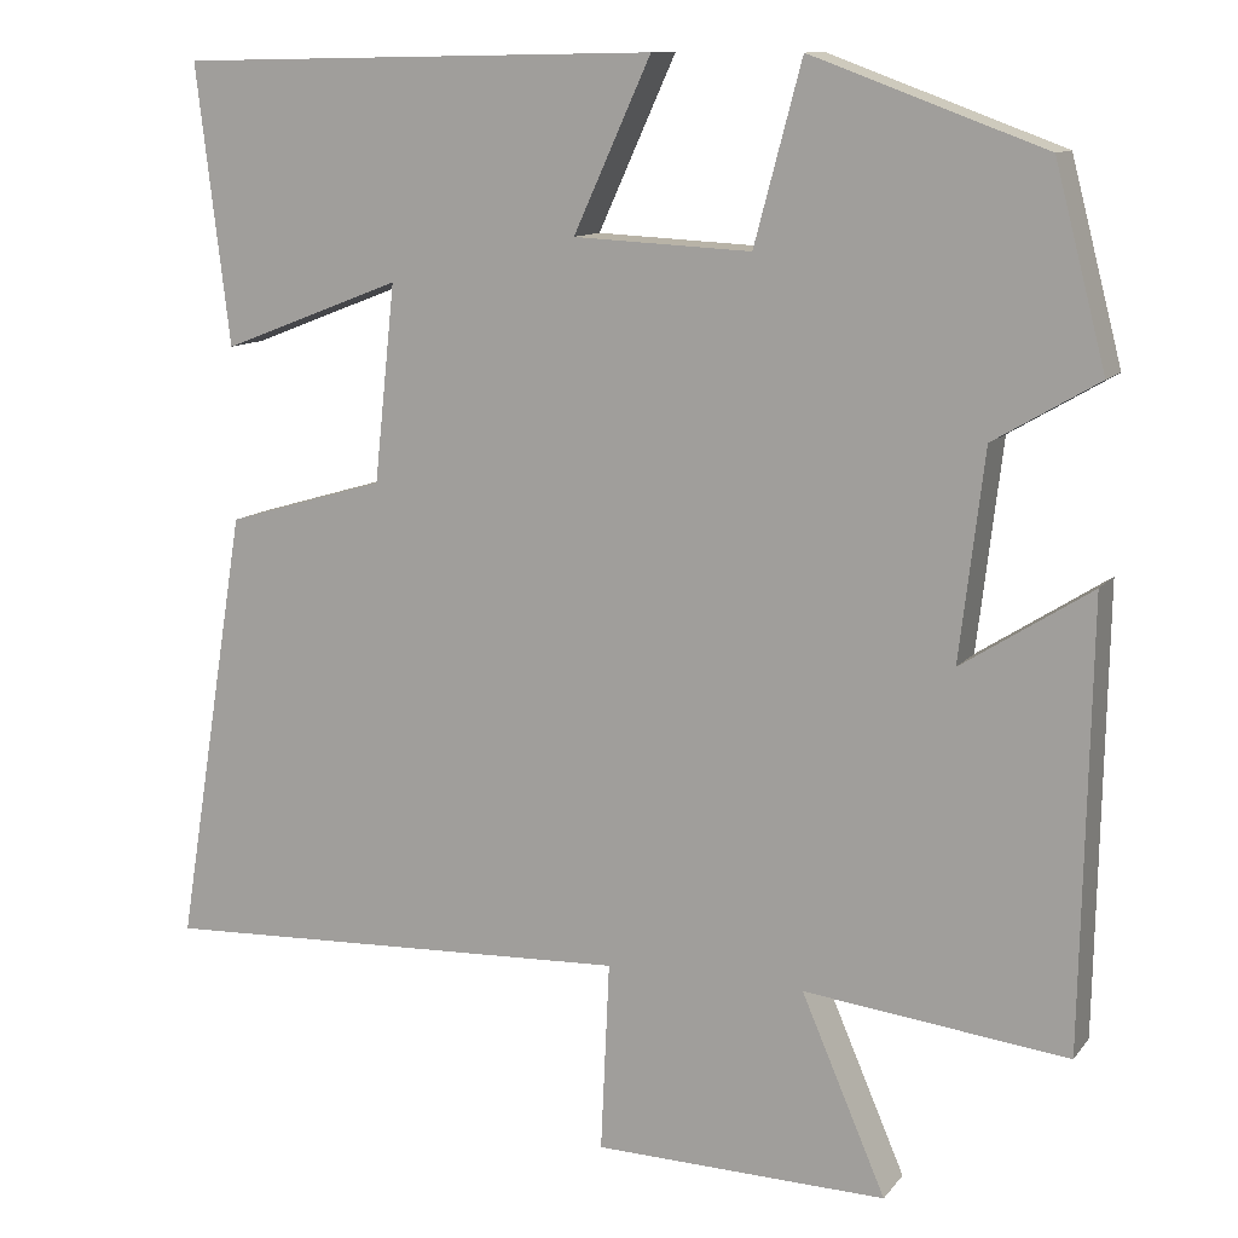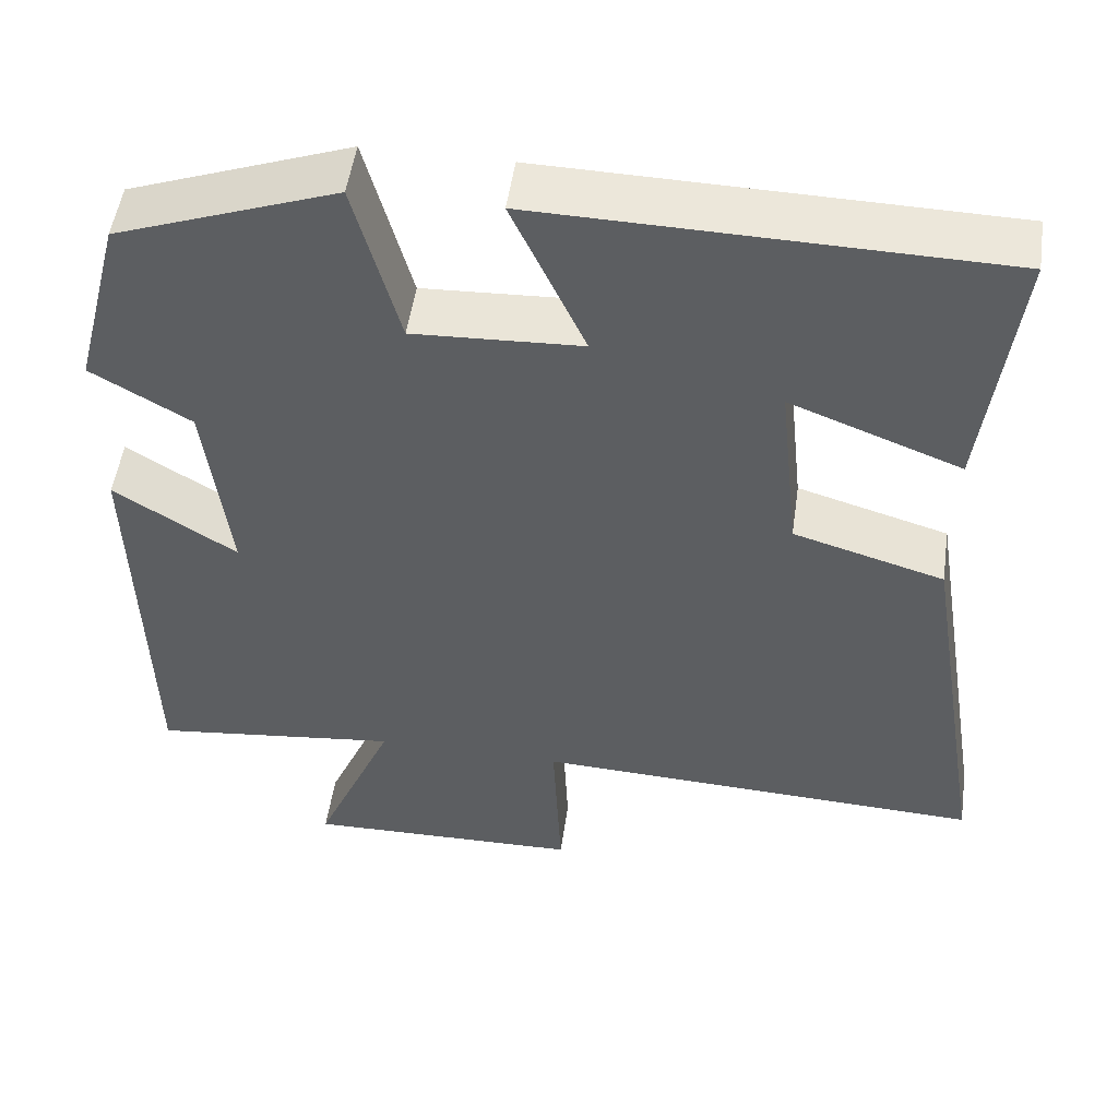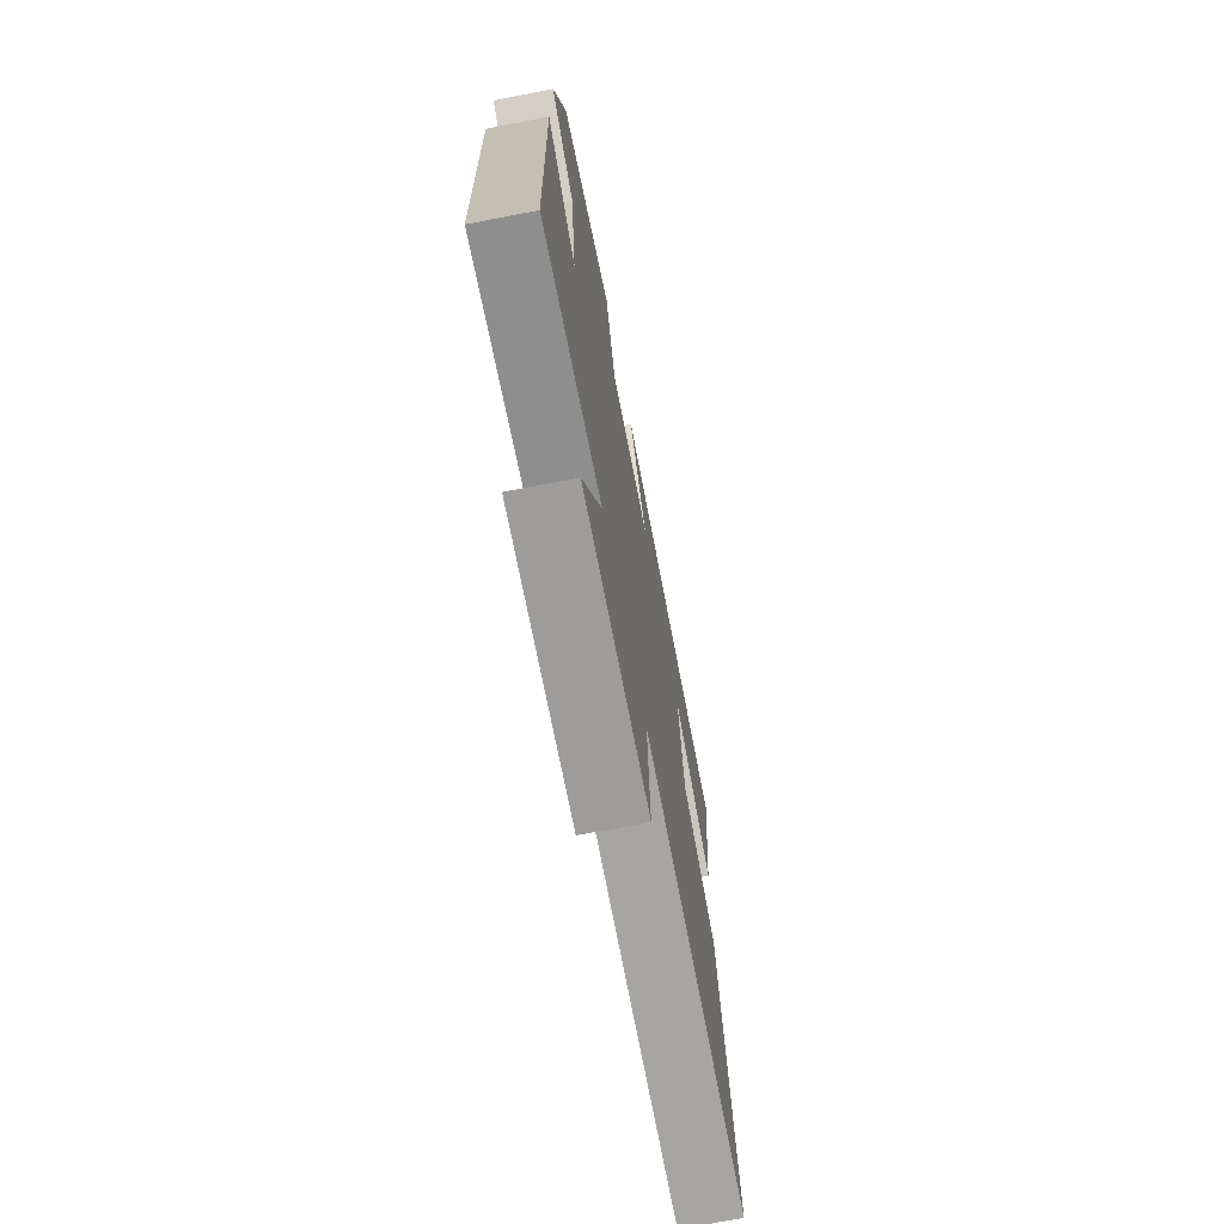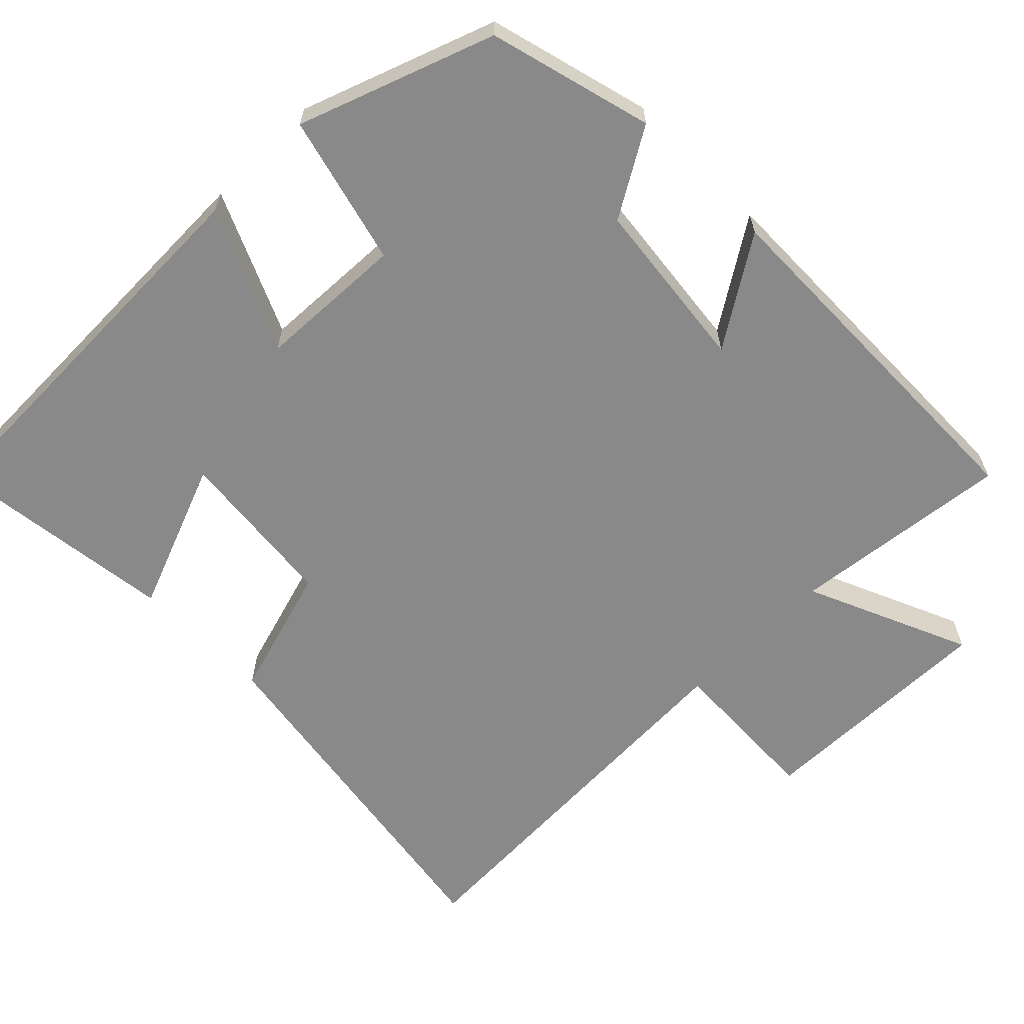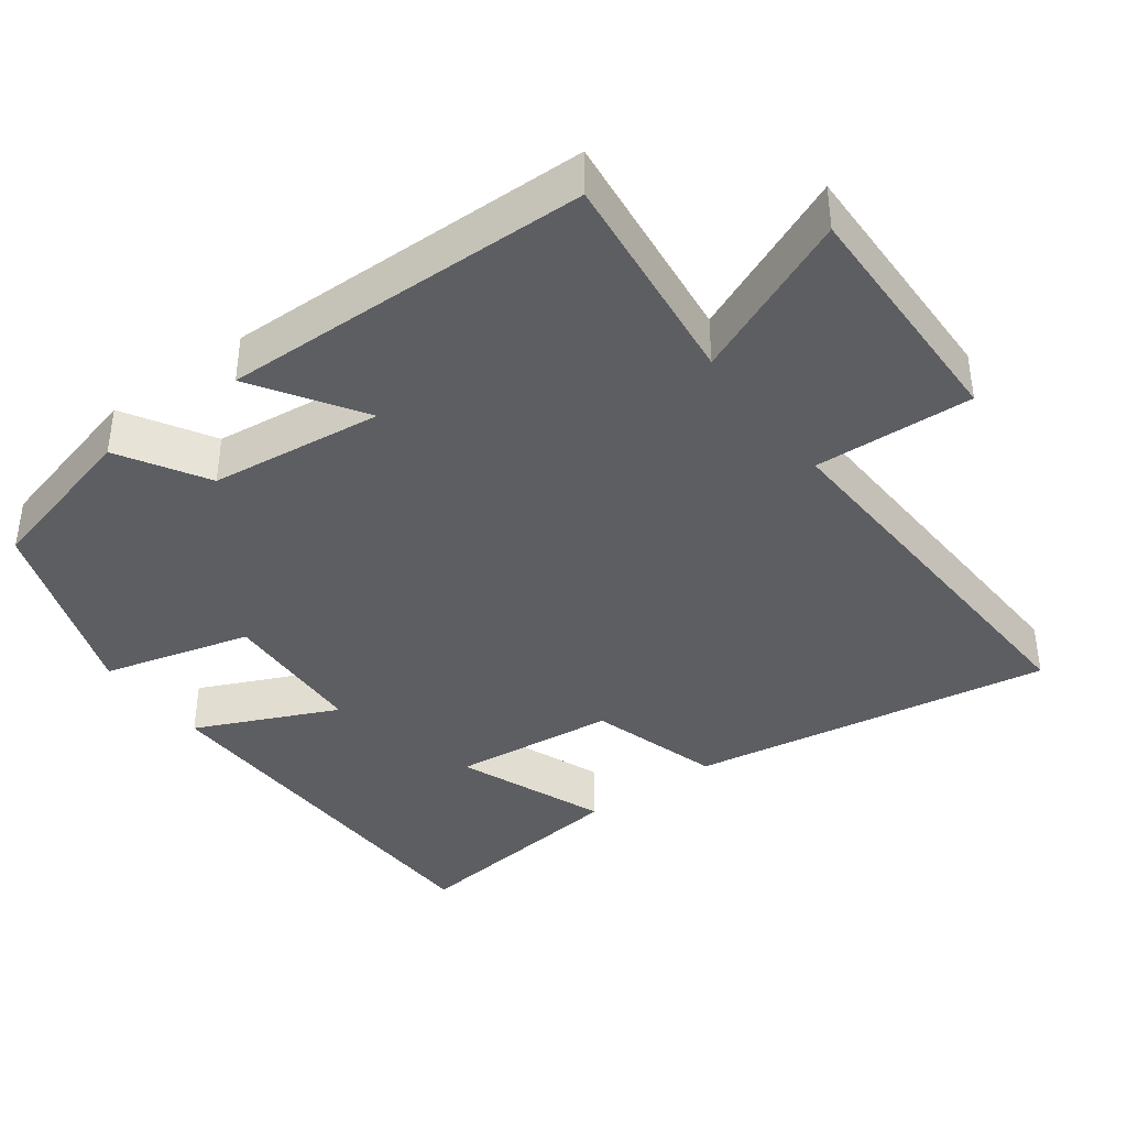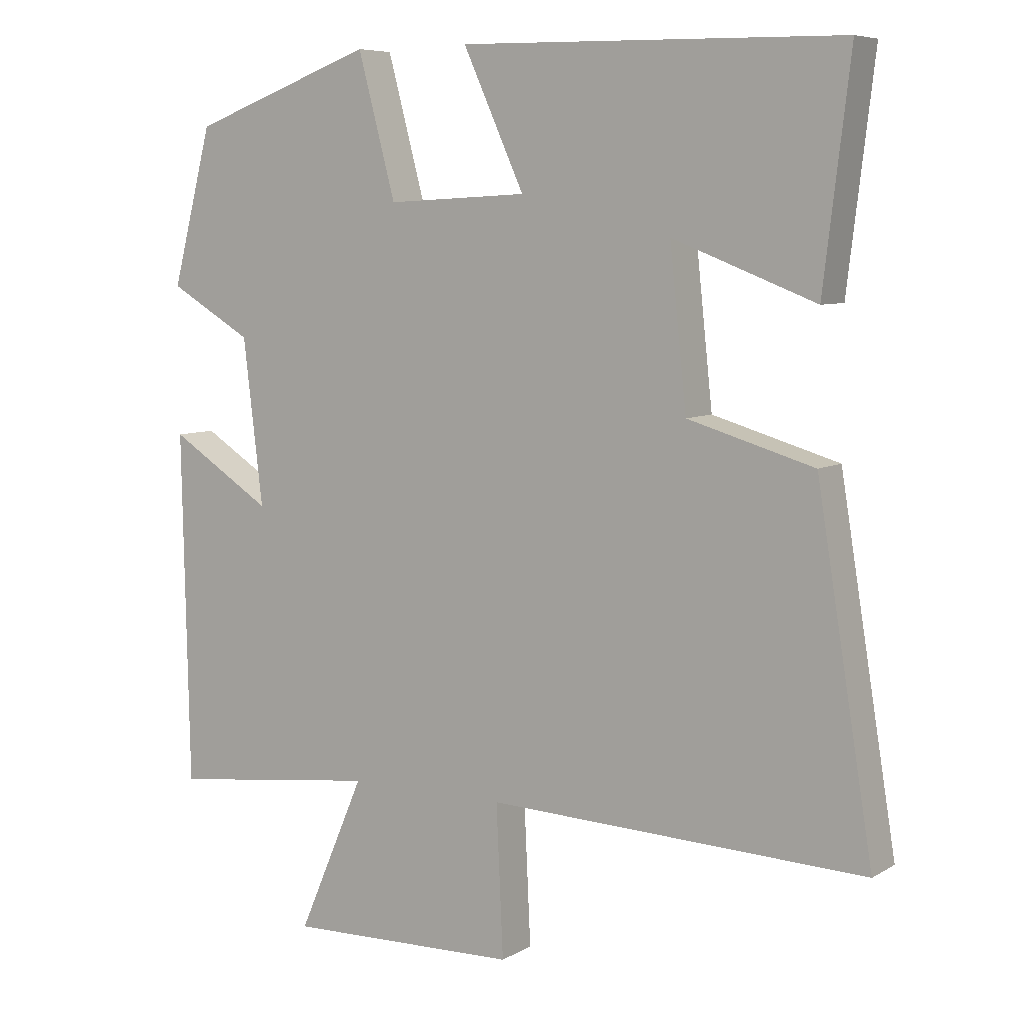
<metadata>
{"format":"obj","ext":"obj","renderer":"f3d","projection":"perspective","resolution":1024,"background":"white","views":[{"elev":11.4,"azim":22.5,"up":"+Z"},{"elev":51.4,"azim":-171.8,"up":"+Z"},{"elev":-71.6,"azim":100.9,"up":"+Z"},{"elev":-63.1,"azim":45.0,"up":"+Y"},{"elev":-39.1,"azim":126.7,"up":"+Y"},{"elev":7.1,"azim":-147.8,"up":"+Z"}]}
</metadata>
<code>
v -0.538 0.07 0.49
v 0.01 0.07 0.5
v -0.078 0.07 0.307
v 0.124 0.07 0.297
v 0.178 0.07 0.5
v 0.442 0.07 0.403
v 0.5 0.07 0.18
v 0.381 0.07 0.11
v 0.353 0.07 -0.126
v 0.5 0.07 -0.032
v 0.49 0.07 -0.536
v 0.19 0.07 -0.5
v 0.286 0.07 -0.724
v -0.048 0.07 -0.716
v -0.038 0.07 -0.5
v -0.581 0.07 -0.522
v -0.5 0.07 -0.025
v -0.319 0.07 0.028
v -0.295 0.07 0.252
v -0.5 0.07 0.173
v -0.538 0 0.49
v 0.01 0 0.5
v -0.078 0 0.307
v 0.124 0 0.297
v 0.178 0 0.5
v 0.442 0 0.403
v 0.5 0 0.18
v 0.381 0 0.11
v 0.353 0 -0.126
v 0.5 0 -0.032
v 0.49 0 -0.536
v 0.19 0 -0.5
v 0.286 0 -0.724
v -0.048 0 -0.716
v -0.038 0 -0.5
v -0.581 0 -0.522
v -0.5 0 -0.025
v -0.319 0 0.028
v -0.295 0 0.252
v -0.5 0 0.173
f 19 20 1 2
f 18 19 2 3
f 15 16 17 18
f 15 18 3 4
f 12 13 14 15
f 12 15 4 5
f 9 10 11 12
f 8 9 12 5
f 5 6 7 8
f 22 21 40 39
f 23 22 39 38
f 38 37 36 35
f 24 23 38 35
f 35 34 33 32
f 25 24 35 32
f 32 31 30 29
f 25 32 29 28
f 28 27 26 25
f 1 21 22 2
f 2 22 23 3
f 3 23 24 4
f 4 24 25 5
f 5 25 26 6
f 6 26 27 7
f 7 27 28 8
f 8 28 29 9
f 9 29 30 10
f 10 30 31 11
f 11 31 32 12
f 12 32 33 13
f 13 33 34 14
f 14 34 35 15
f 15 35 36 16
f 16 36 37 17
f 17 37 38 18
f 18 38 39 19
f 19 39 40 20
f 20 40 21 1

</code>
